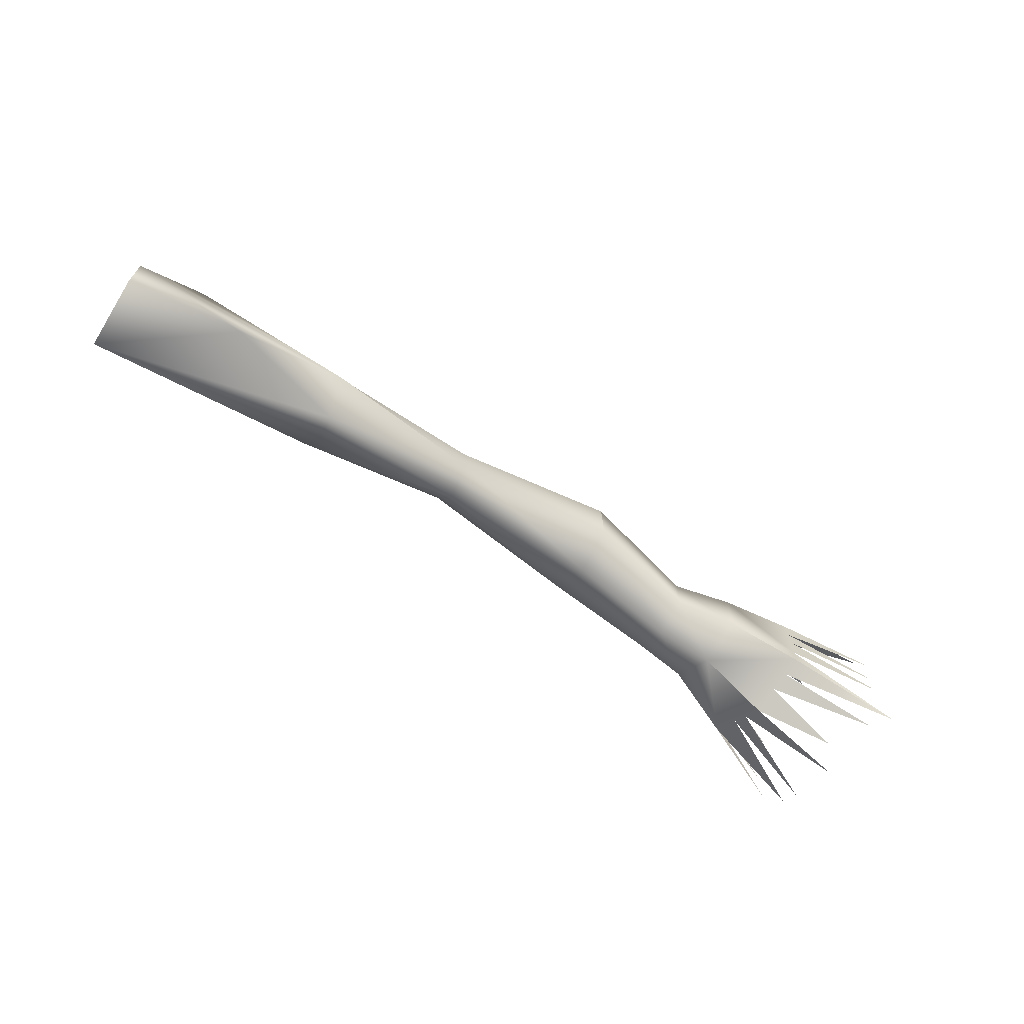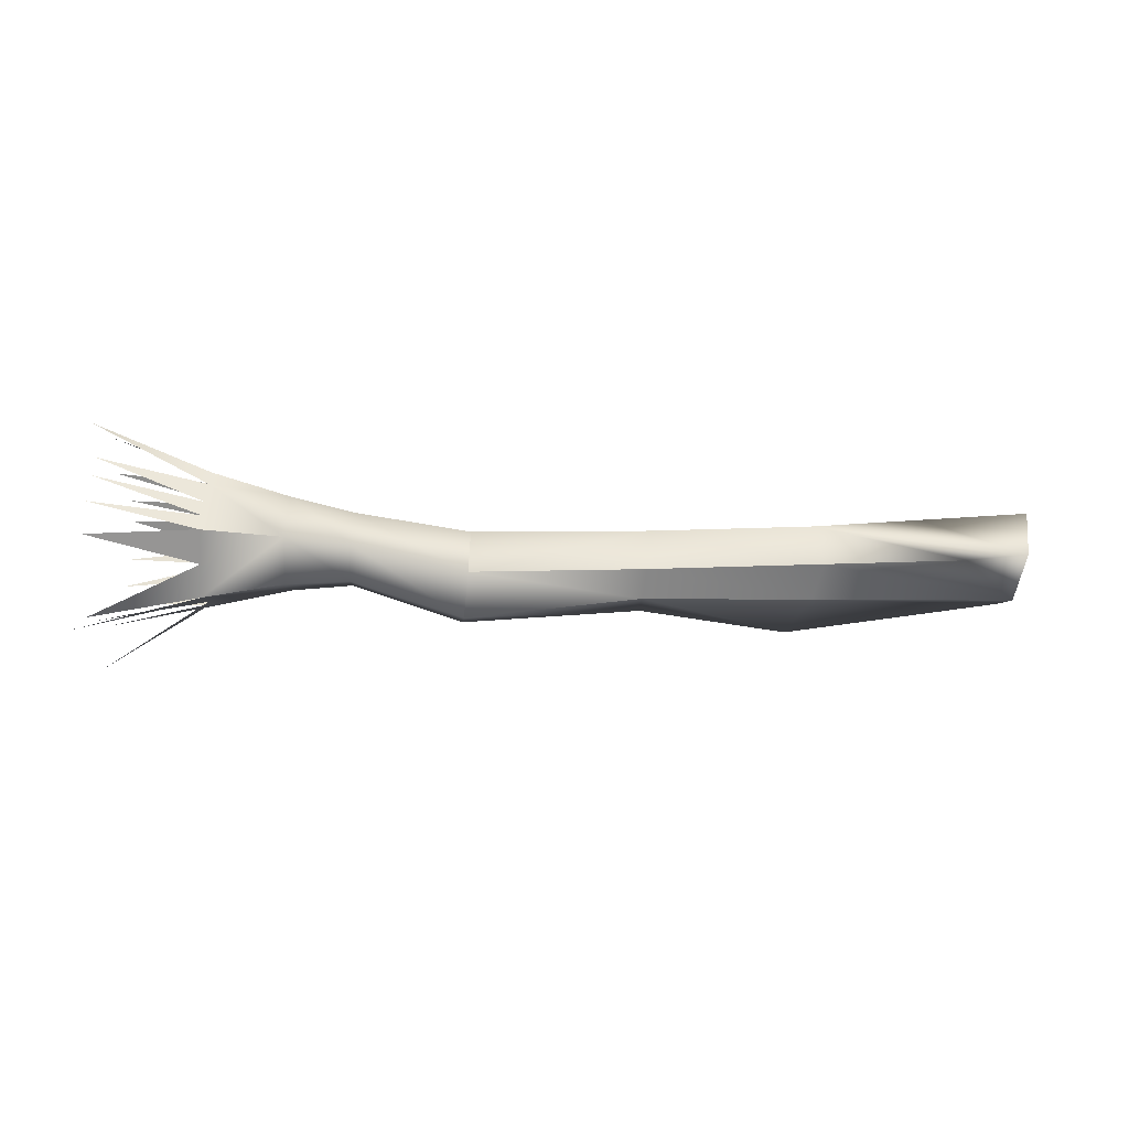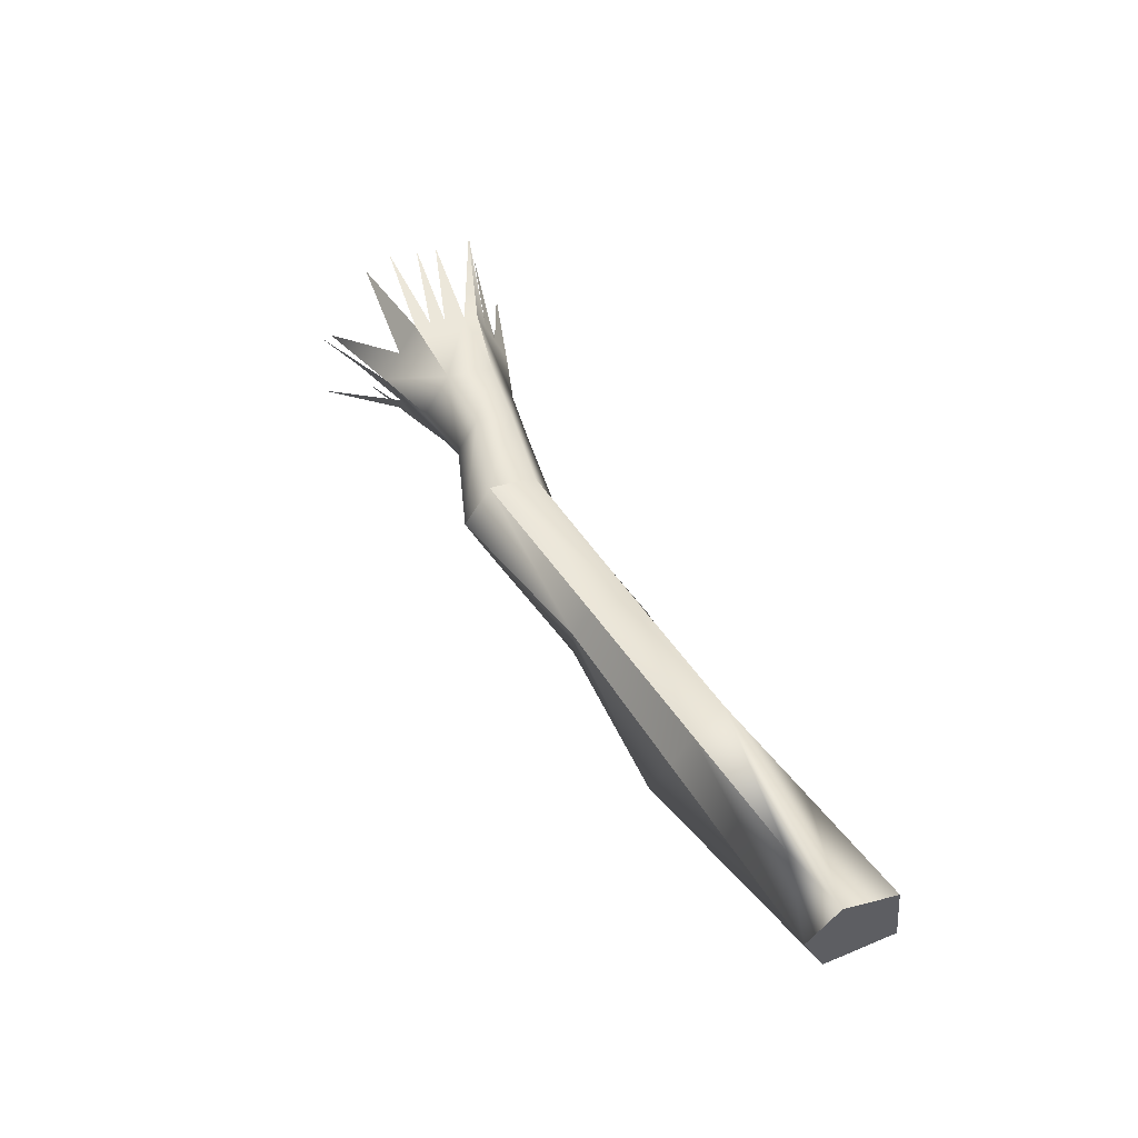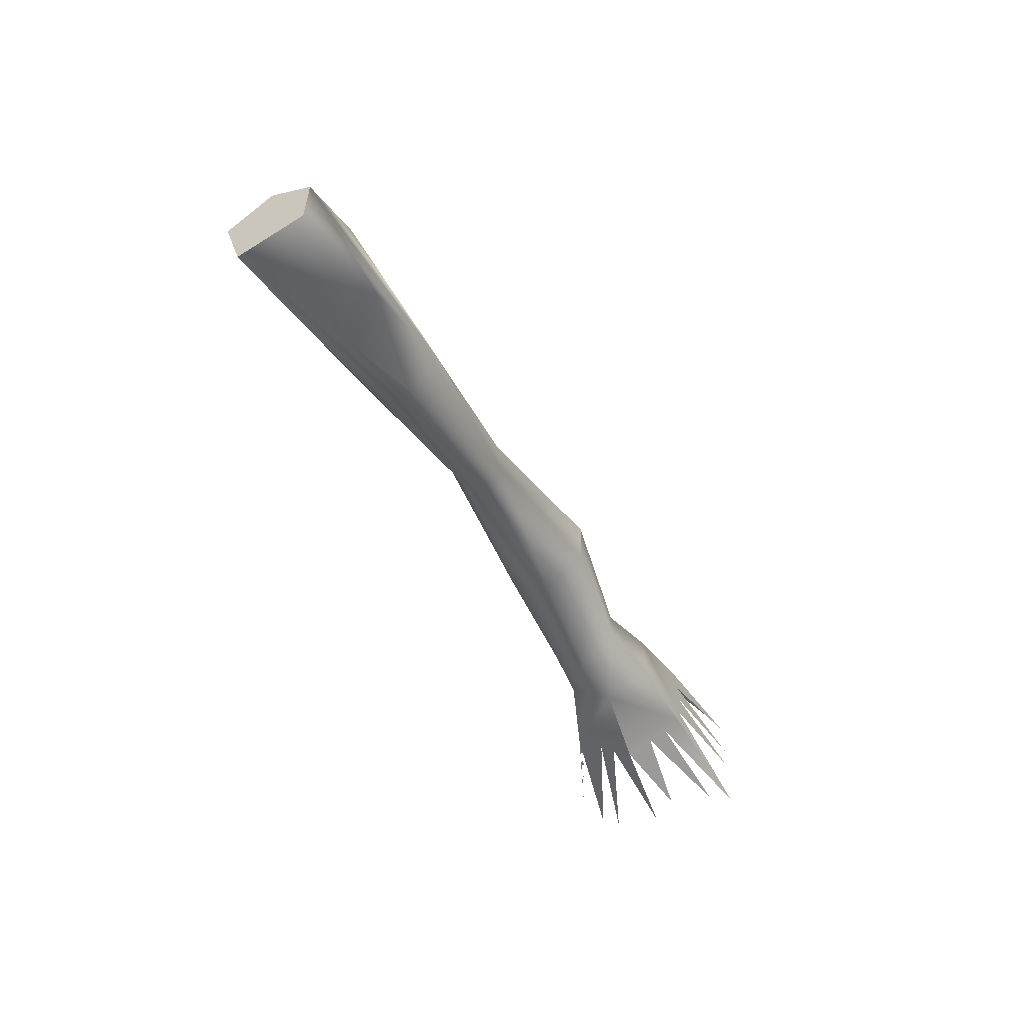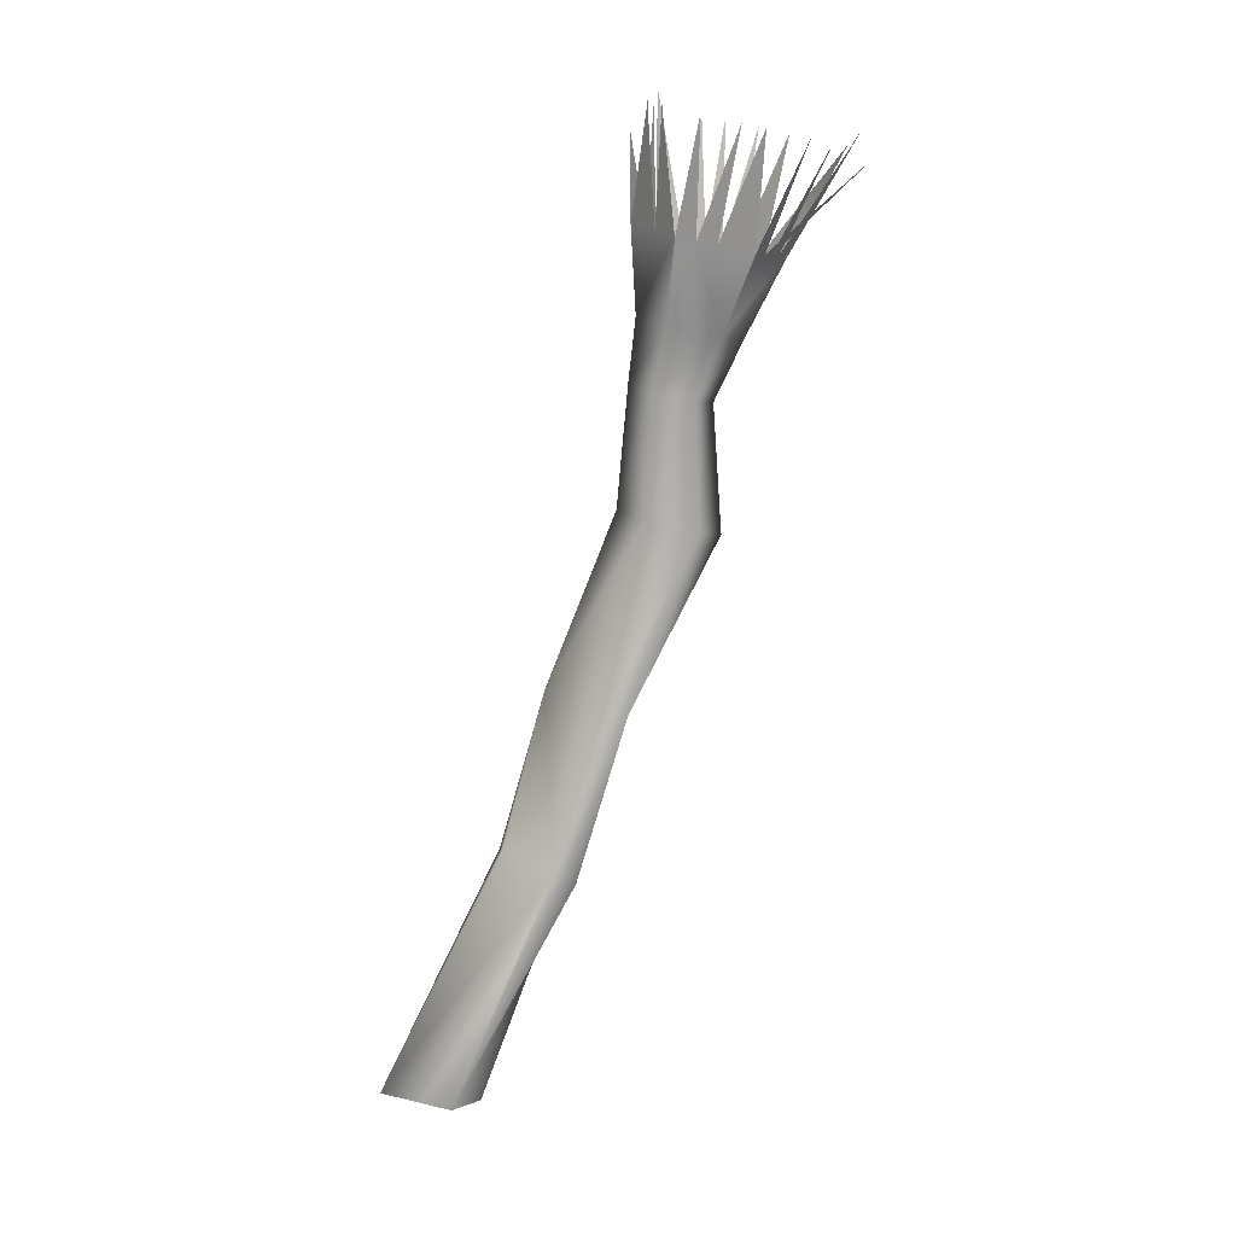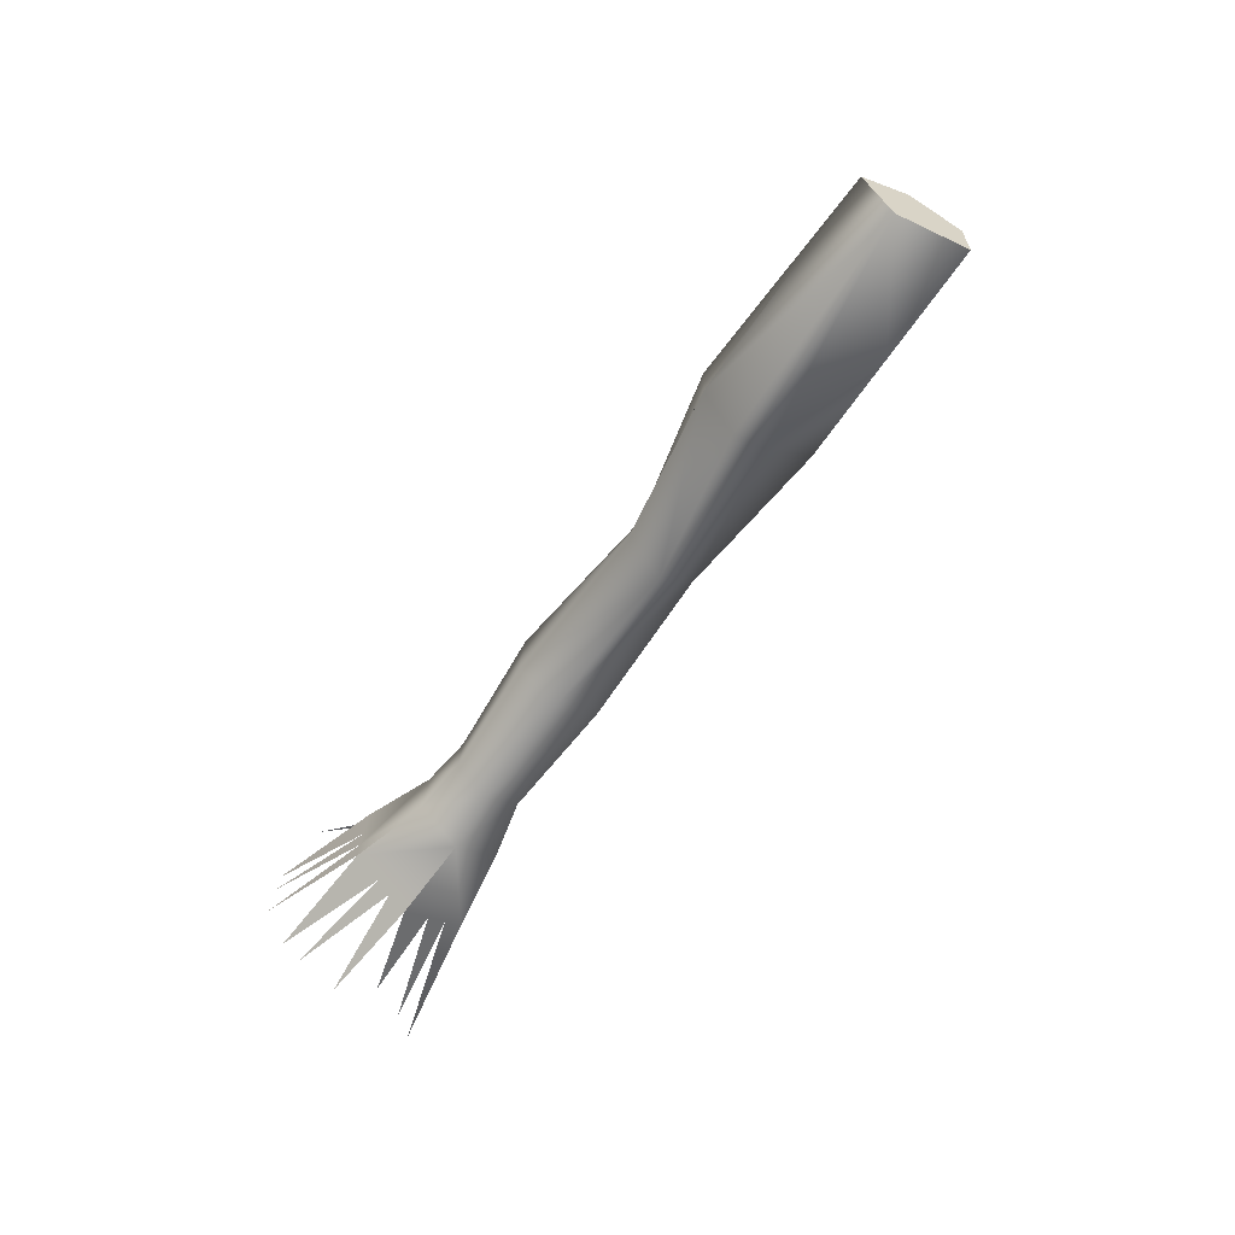
<metadata>
{"format":"obj","ext":"obj","renderer":"f3d","projection":"perspective","resolution":1024,"background":"white","views":[{"elev":-67.3,"azim":137.6,"up":"+Z"},{"elev":55.0,"azim":5.5,"up":"+Y"},{"elev":39.1,"azim":70.6,"up":"+Y"},{"elev":-52.2,"azim":109.4,"up":"+Z"},{"elev":-75.8,"azim":-99.8,"up":"+Y"},{"elev":-62.7,"azim":51.2,"up":"+Z"}]}
</metadata>
<code>
g treeGroundForestGeo
v 1.465 0.07731 -0.3816
v 1.899 -0.003312 -0.5145
v 1.898 0.001594 -0.3121
v 1.047 0.1549 -0.2537
v 1.65 0.04831 -0.2274
v 1.65 0.04831 -0.2274
v 1.864 -0.168 -0.2069
v 1.65 0.04831 -0.2274
v 1.099 0.09829 -0.1209
v 0.4275 0.1764 -0.1574
v 0.4249 0.1595 0.009498
v -0.2232 0.3058 0.1868
v -0.2364 0.2997 0.0005586
v 1.099 0.09829 -0.1209
v 1.068 -0.04757 -0.05319
v 0.4249 0.1595 0.009498
v 0.4153 0.05136 0.07306
v -0.2232 0.3058 0.1868
v -0.2324 0.1487 0.2869
v -0.6815 0.2915 -0.05117
v -0.6738 0.2972 0.09835
v -0.9147 0.3694 -0.04507
v -0.9081 0.3774 0.145
v -1.211 0.4423 -0.01983
v -1.213 0.4399 -0.07728
v -1.673 0.5467 -0.1849
v -0.2324 0.1487 0.2869
v -0.6764 0.1709 0.1787
v -1.208 0.4458 0.06488
v -1.614 0.5551 -0.01868
v -1.206 0.4485 0.1282
v -1.611 0.5587 0.06619
v -1.203 0.4513 0.1937
v -1.607 0.5638 0.1867
v -0.2547 -0.01454 0.2008
v 0.4107 -0.03291 0.07191
v 0.4153 0.05136 0.07306
v 0.9795 -0.2297 -0.01252
v 1.068 -0.04757 -0.05319
v 1.83 -0.3425 -0.3042
v 0.9552 -0.211 -0.08802
v 0.3802 -0.05155 -0.009635
v -0.9059 0.2167 0.2471
v -0.6868 0.03899 0.1095
v -0.2679 -0.0207 0.01457
v 0.3964 0.0609 -0.2255
v -0.2587 0.1364 -0.08557
v -0.9101 0.04804 0.159
v -1.2 0.2222 0.3391
v -0.6946 0.03337 -0.04005
v -1.2 0.2222 0.3391
v -1.203 0.4513 0.1937
v -1.202 0.3349 0.2675
v -1.6 0.2287 0.4698
v -1.604 0.5071 0.2931
v -1.202 0.1557 0.3044
v -1.656 0.1868 0.5014
v -0.9166 0.04002 -0.03111
v -0.6919 0.1596 -0.1203
v -0.9189 0.2007 -0.1331
v -1.215 -0.02969 -0.05739
v -1.217 0.07131 -0.1215
v -1.624 -0.05155 -0.1732
v -1.213 -0.0267 0.01429
v -1.215 -0.02969 -0.05739
v -1.621 -0.1401 -0.04997
v -1.218 0.1279 -0.1575
v -1.625 0.02154 -0.2195
v -1.219 0.1994 -0.2028
v -1.65 0.1966 -0.2178
v -1.211 -0.0237 0.08538
v -1.616 -0.1345 0.08532
v -1.206 -0.0183 0.2135
v -1.613 -0.1311 0.1649
v -1.206 -0.0183 0.2135
v -1.204 0.04831 0.2483
v -1.607 -0.06169 0.3182
v -1.203 0.1004 0.2755
v -1.567 -0.02533 0.5272
v -1.603 0.1144 0.4101
v 1.849 -0.2626 -0.5592
v 1.899 -0.003312 -0.5145
v 1.465 0.07731 -0.3816
v 0.983 0.01119 -0.2882
v 1.047 0.1549 -0.2537
v 0.4275 0.1764 -0.1574
v 0.3964 0.0609 -0.2255
v 0.9526 -0.09876 -0.2784
v 0.9552 -0.211 -0.08802
v 0.3964 0.0609 -0.2255
v 0.4275 0.1764 -0.1574
v -0.2364 0.2997 0.0005586
v -0.6815 0.2915 -0.05117
v -0.9147 0.3694 -0.04507
v -1.213 0.4399 -0.07728
v -1.214 0.3707 -0.1134
v -1.673 0.5467 -0.1849
v -1.219 0.1994 -0.2028
v -1.216 0.2994 -0.1507
v -1.621 0.4616 -0.1905
v -1.52 0.3035 -0.2561
v 1.849 -0.2626 -0.5592
v 1.83 -0.3425 -0.3042
v 1.864 -0.168 -0.2069
v 1.899 -0.003312 -0.5145
v 1.898 0.001594 -0.3121
g treeGroundForestGeo_0
f 3 2 1
f 1 4 3
f 4 5 3
f 7 3 6
f 9 8 4
f 9 4 10
f 11 9 10
f 12 11 10
f 13 12 10
f 8 14 7
f 14 15 7
f 14 16 15
f 16 17 15
f 16 18 17
f 18 19 17
f 18 13 20
f 21 18 20
f 21 20 22
f 23 21 22
f 24 23 22
f 22 25 24
f 24 25 26
f 27 18 21
f 28 21 23
f 28 27 21
f 24 29 23
f 29 24 30
f 29 31 23
f 31 29 32
f 31 33 23
f 31 34 33
f 35 27 28
f 35 36 27
f 36 37 27
f 36 38 37
f 38 39 37
f 38 40 39
f 40 7 39
f 41 40 38
f 41 38 36
f 42 41 36
f 42 36 35
f 43 28 23
f 44 35 28
f 44 28 43
f 45 42 35
f 45 35 44
f 46 42 45
f 47 46 45
f 48 44 43
f 48 43 49
f 50 44 48
f 50 45 44
f 47 45 50
f 51 43 23
f 23 52 51
f 52 53 51
f 53 54 51
f 53 52 55
f 49 56 48
f 56 49 57
f 58 50 48
f 59 47 50
f 59 50 58
f 60 59 58
f 60 58 61
f 61 62 60
f 62 61 63
f 58 48 64
f 64 65 58
f 64 66 65
f 62 67 60
f 67 62 68
f 67 69 60
f 67 70 69
f 48 71 64
f 64 71 72
f 48 73 71
f 71 73 74
f 76 75 48
f 76 77 75
f 56 76 48
f 56 78 76
f 76 78 79
f 78 56 80
f 83 82 81
f 81 84 83
f 84 85 83
f 86 85 84
f 86 84 87
f 84 88 87
f 81 88 84
f 89 88 81
f 40 89 81
f 90 88 89
f 42 90 89
f 91 87 47
f 92 91 47
f 92 47 59
f 93 92 59
f 93 59 60
f 94 93 60
f 95 94 60
f 60 96 95
f 96 97 95
f 60 98 96
f 98 99 96
f 96 99 100
f 99 98 101
f 104 103 102
f 102 105 104
f 105 106 104

</code>
